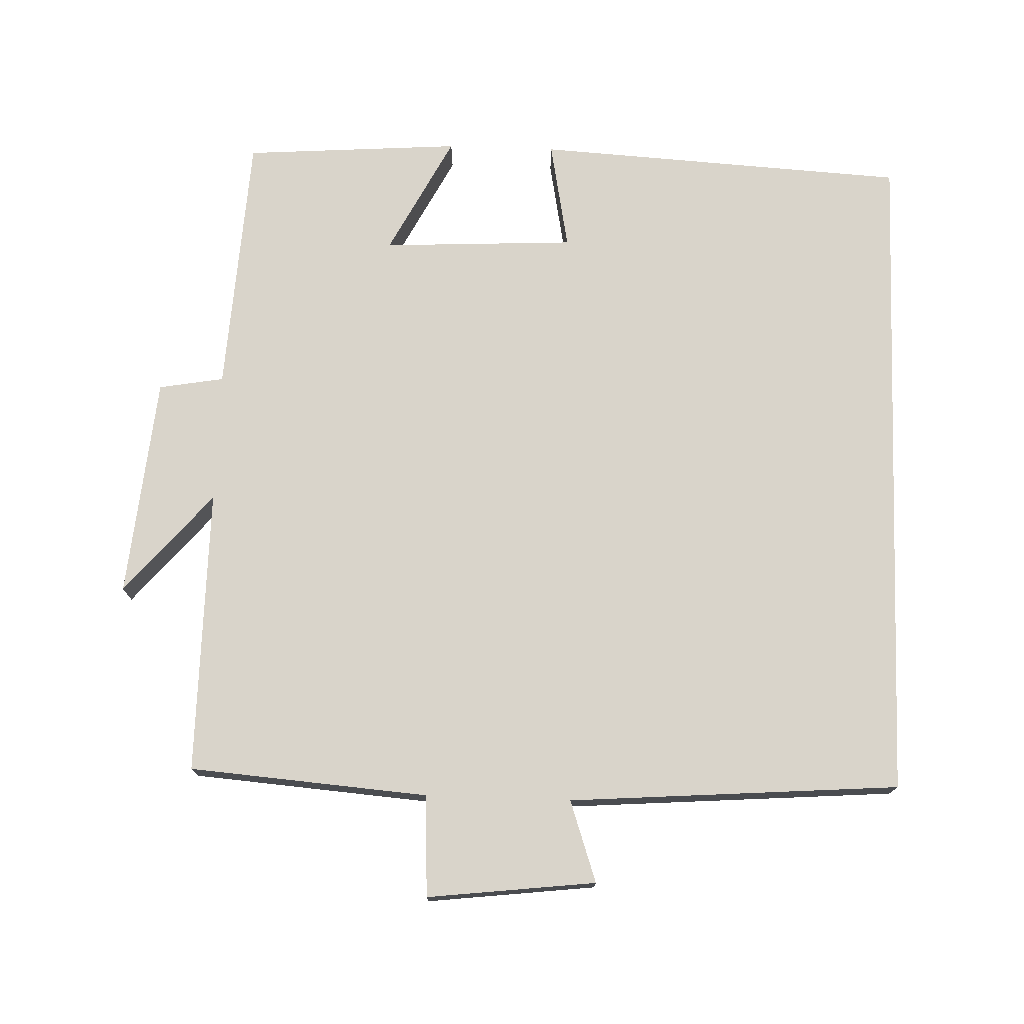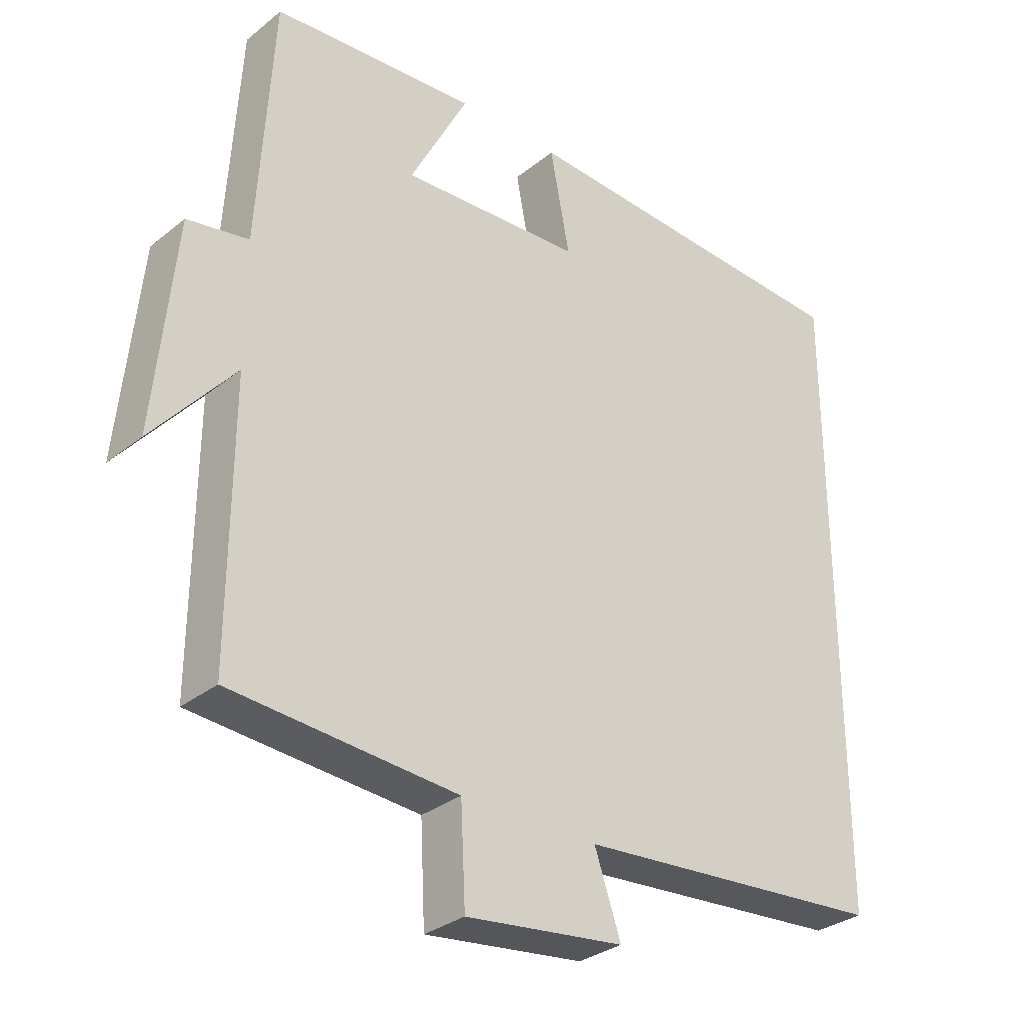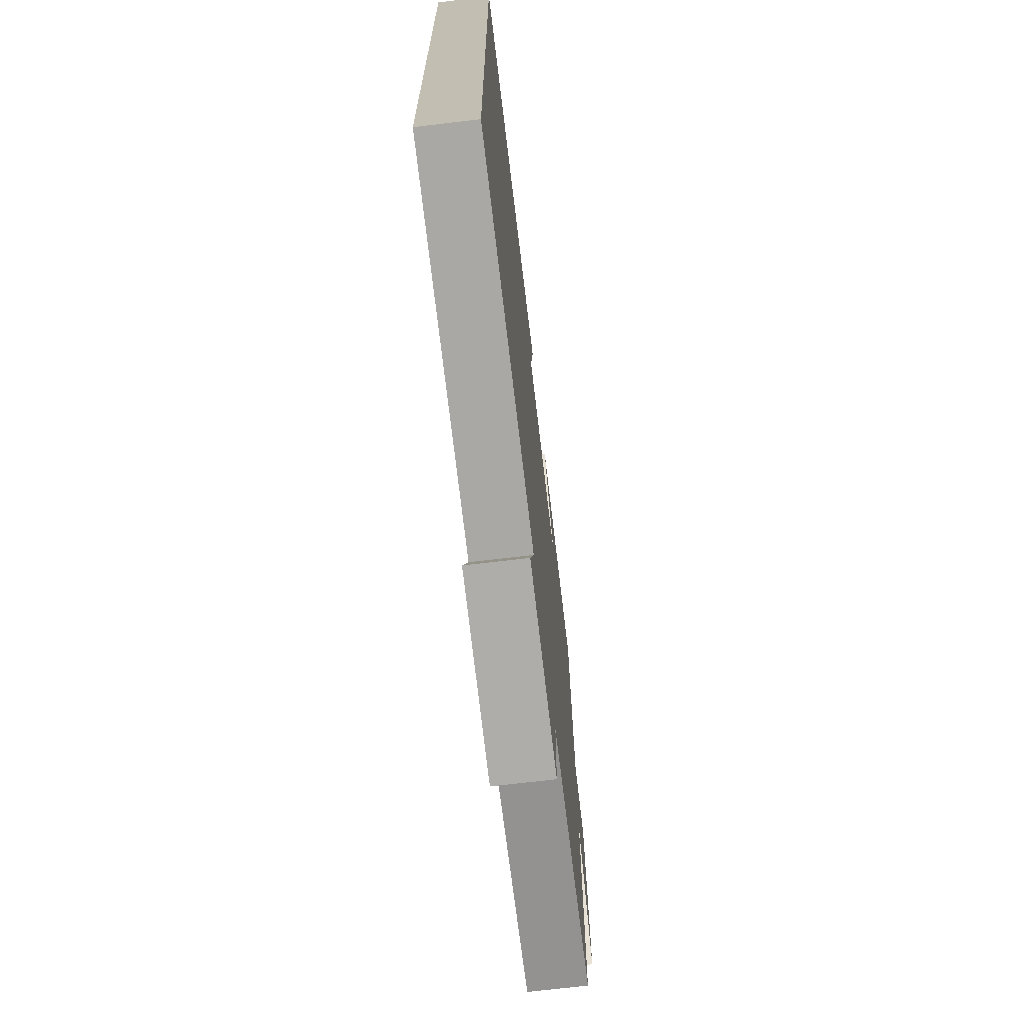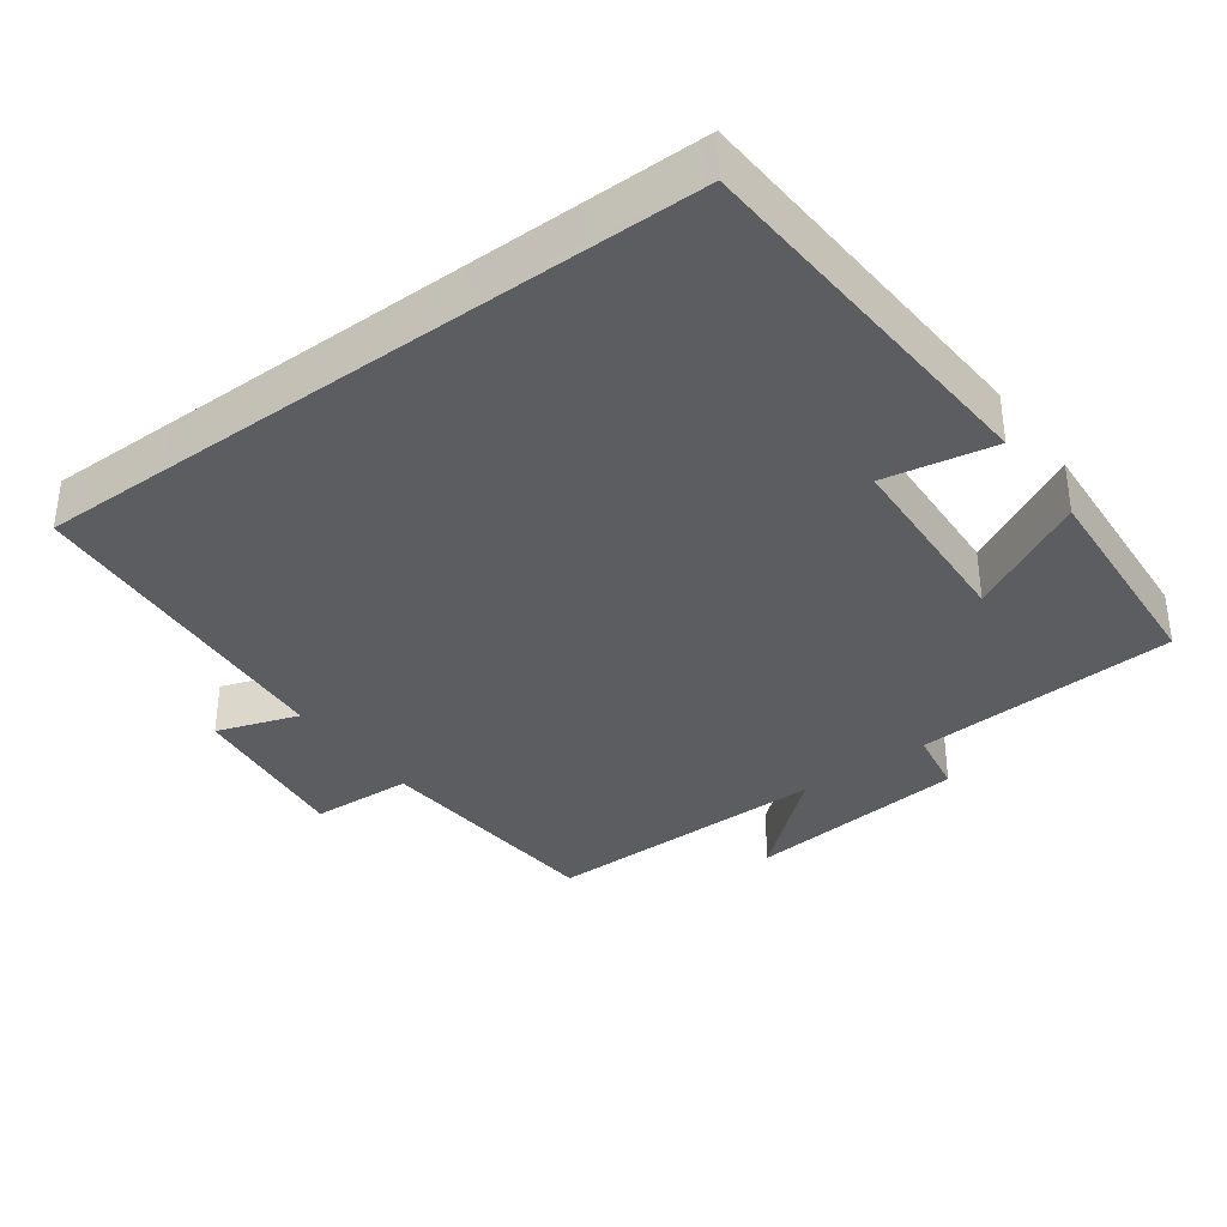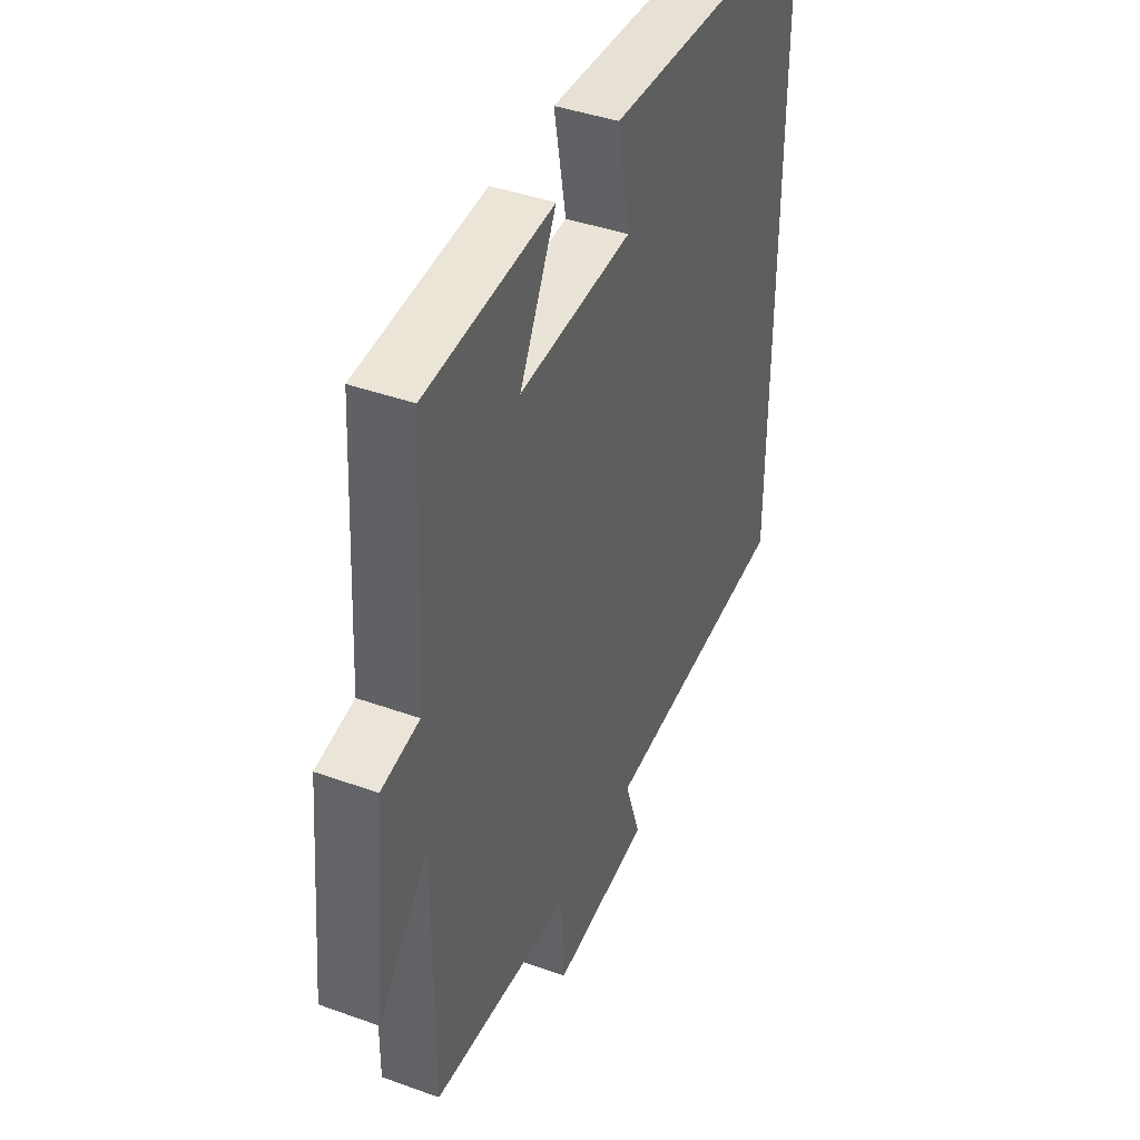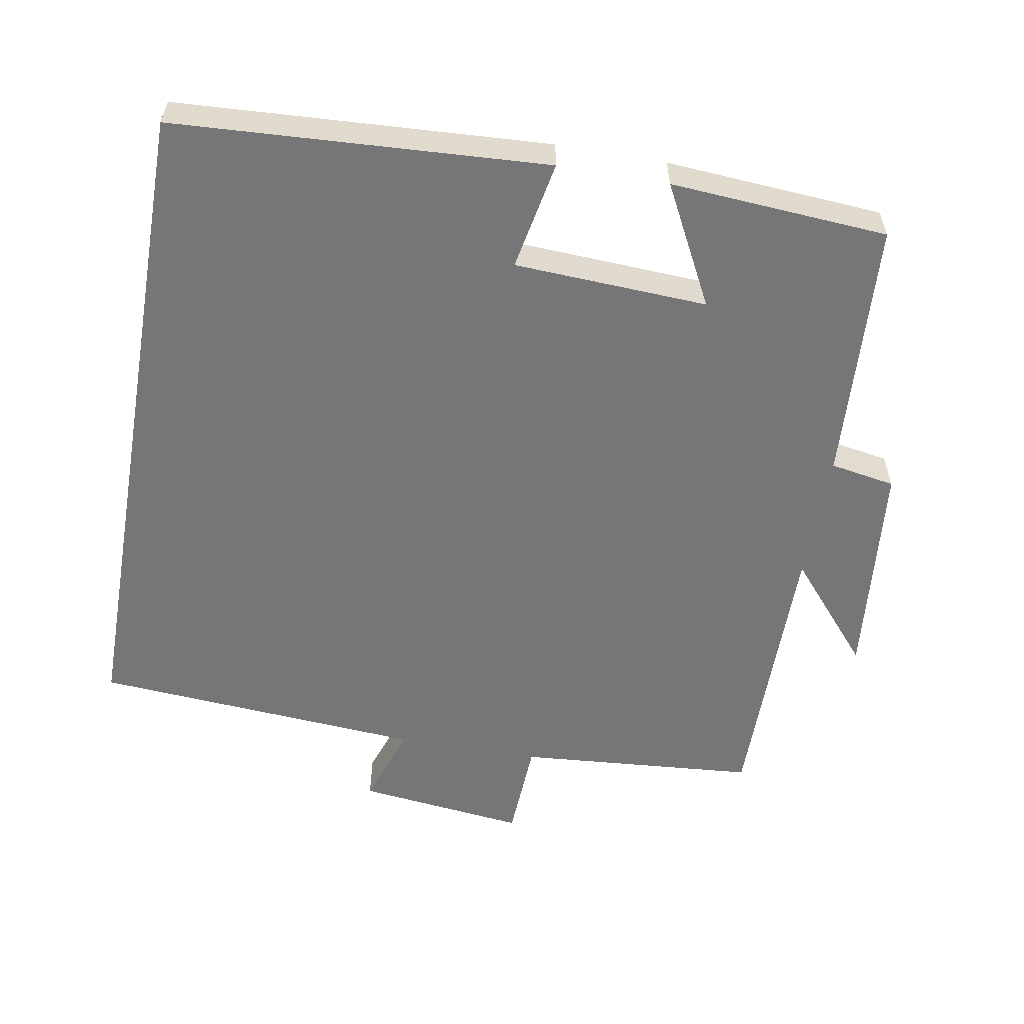
<metadata>
{"format":"obj","ext":"obj","renderer":"f3d","projection":"perspective","resolution":1024,"background":"white","views":[{"elev":74.8,"azim":-178.0,"up":"+Y"},{"elev":-31.1,"azim":138.6,"up":"+Z"},{"elev":-70.8,"azim":-83.2,"up":"+Z"},{"elev":-35.9,"azim":-53.6,"up":"+Y"},{"elev":41.7,"azim":113.5,"up":"+Z"},{"elev":-56.9,"azim":-9.9,"up":"+Y"}]}
</metadata>
<code>
v 0.478 0.07 0.478
v 0.5 0.07 0.11
v 0.591 0.07 0.094
v 0.621 0.07 -0.216
v 0.5 0.07 -0.074
v 0.502 0.07 -0.474
v 0.167 0.07 -0.5
v 0.16 0.07 -0.642
v -0.076 0.07 -0.614
v -0.037 0.07 -0.5
v -0.5 0.07 -0.465
v -0.5 0.07 0.471
v 0.02 0.07 0.5
v -0.009 0.07 0.347
v 0.261 0.07 0.333
v 0.174 0.07 0.5
v 0.478 0 0.478
v 0.5 0 0.11
v 0.591 0 0.094
v 0.621 0 -0.216
v 0.5 0 -0.074
v 0.502 0 -0.474
v 0.167 0 -0.5
v 0.16 0 -0.642
v -0.076 0 -0.614
v -0.037 0 -0.5
v -0.5 0 -0.465
v -0.5 0 0.471
v 0.02 0 0.5
v -0.009 0 0.347
v 0.261 0 0.333
v 0.174 0 0.5
f 15 16 1 2
f 14 15 2
f 11 12 13 14
f 10 11 14 2
f 7 8 9 10
f 5 6 7 10
f 5 10 2 3
f 3 4 5
f 18 17 32 31
f 18 31 30
f 30 29 28 27
f 18 30 27 26
f 26 25 24 23
f 26 23 22 21
f 19 18 26 21
f 21 20 19
f 1 17 18 2
f 2 18 19 3
f 3 19 20 4
f 4 20 21 5
f 5 21 22 6
f 6 22 23 7
f 7 23 24 8
f 8 24 25 9
f 9 25 26 10
f 10 26 27 11
f 11 27 28 12
f 12 28 29 13
f 13 29 30 14
f 14 30 31 15
f 15 31 32 16
f 16 32 17 1

</code>
